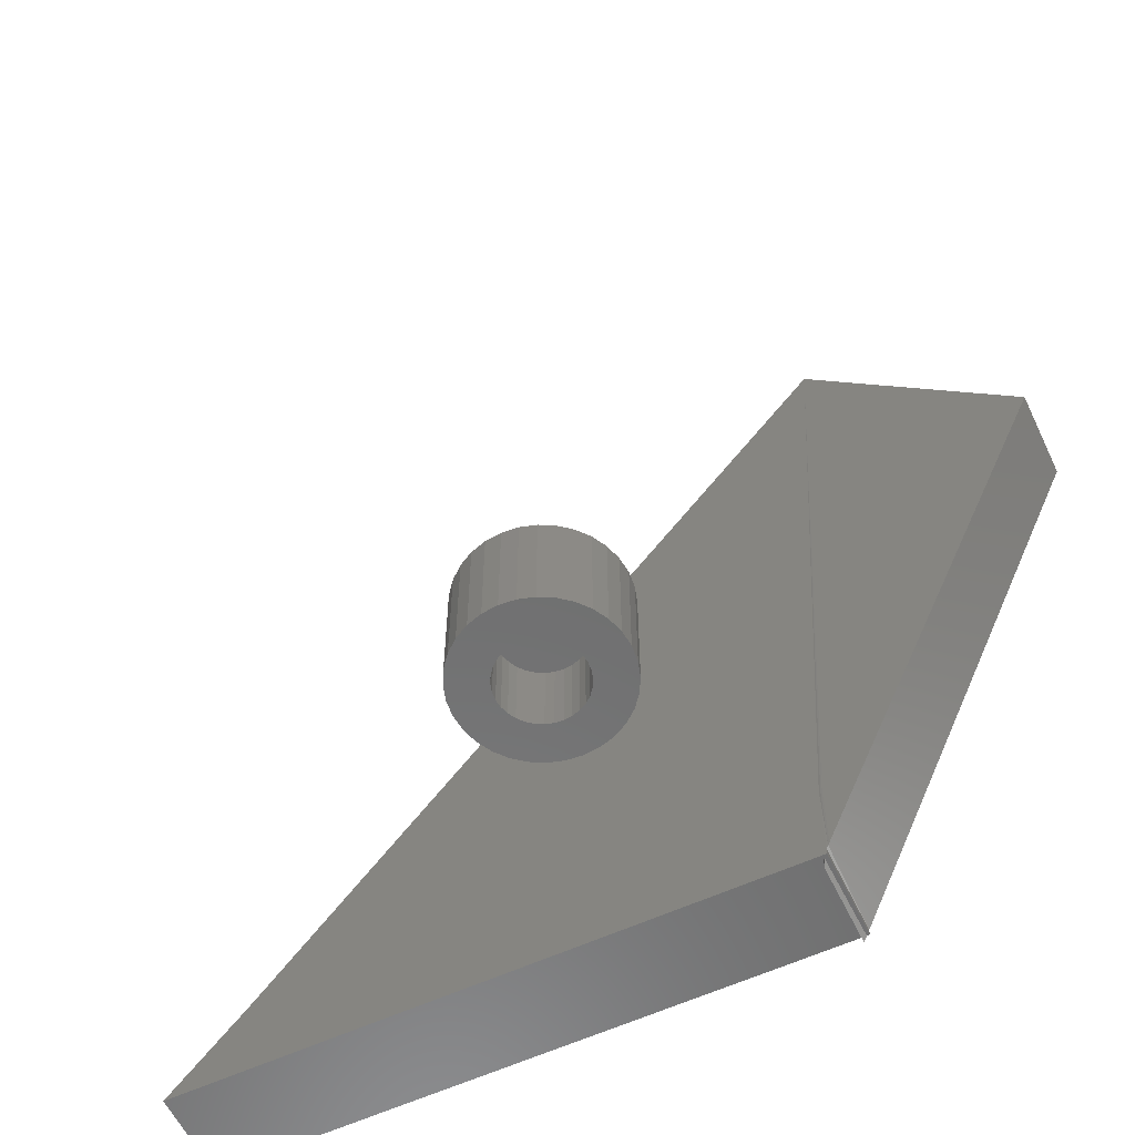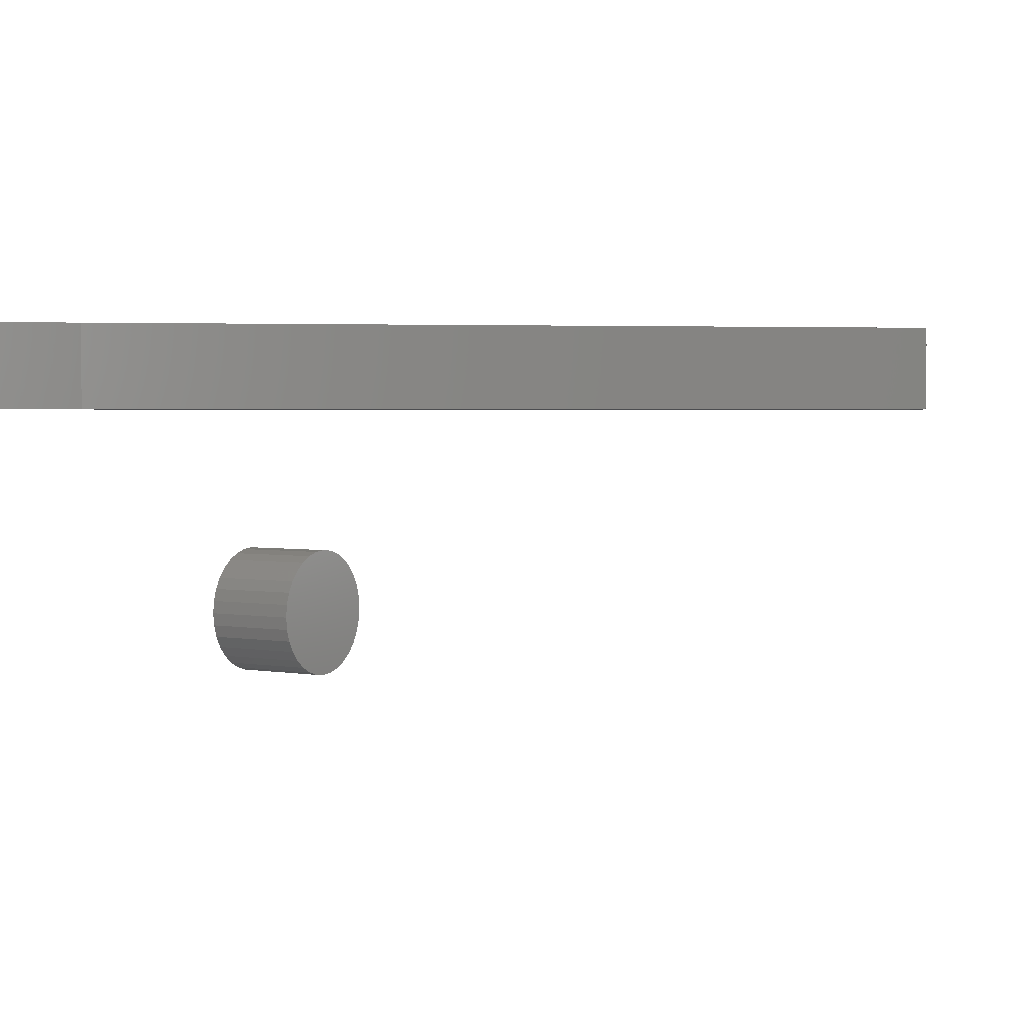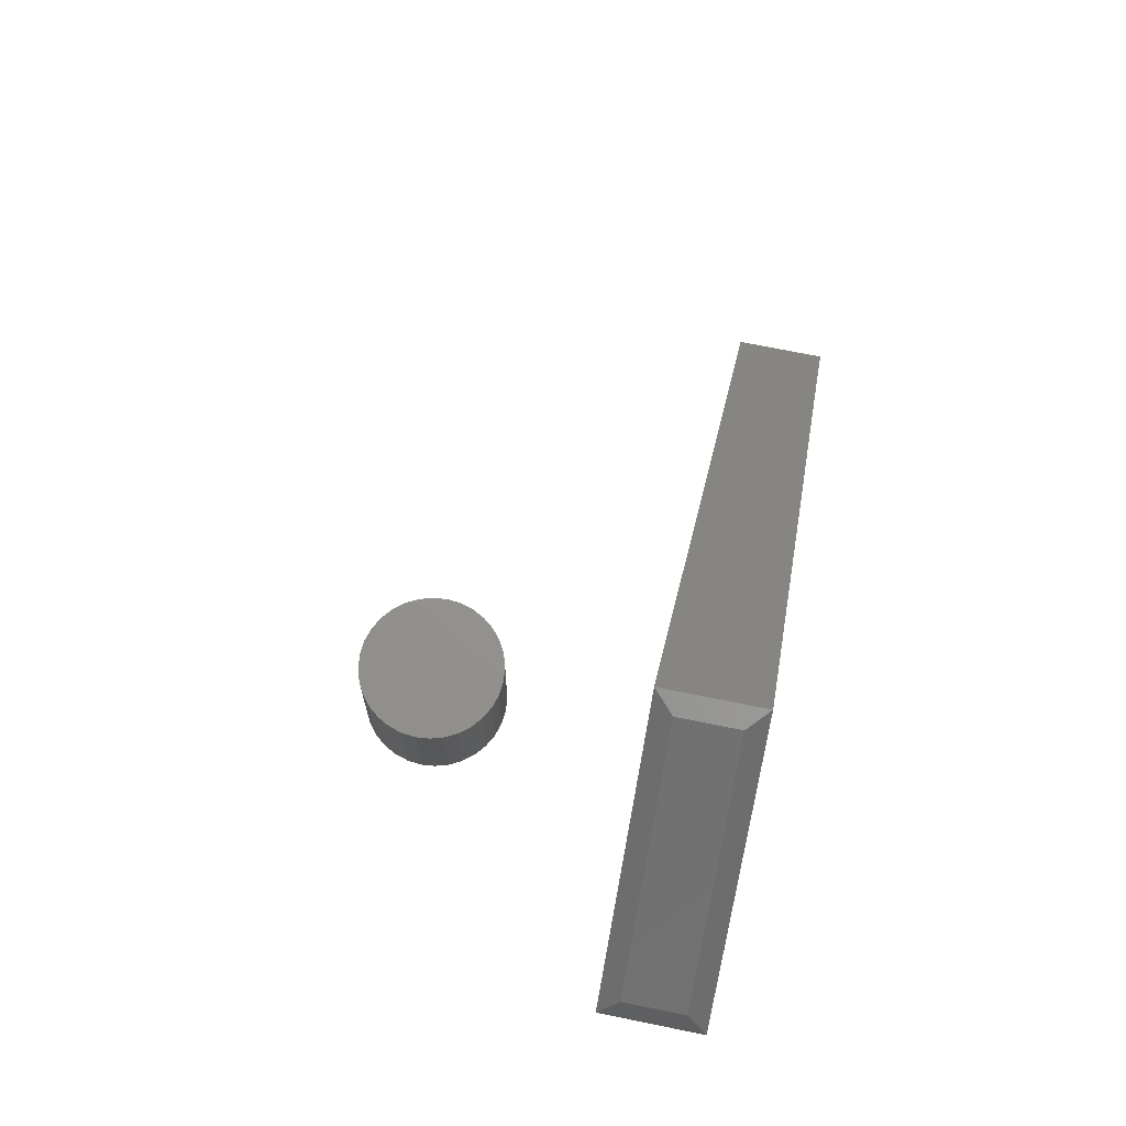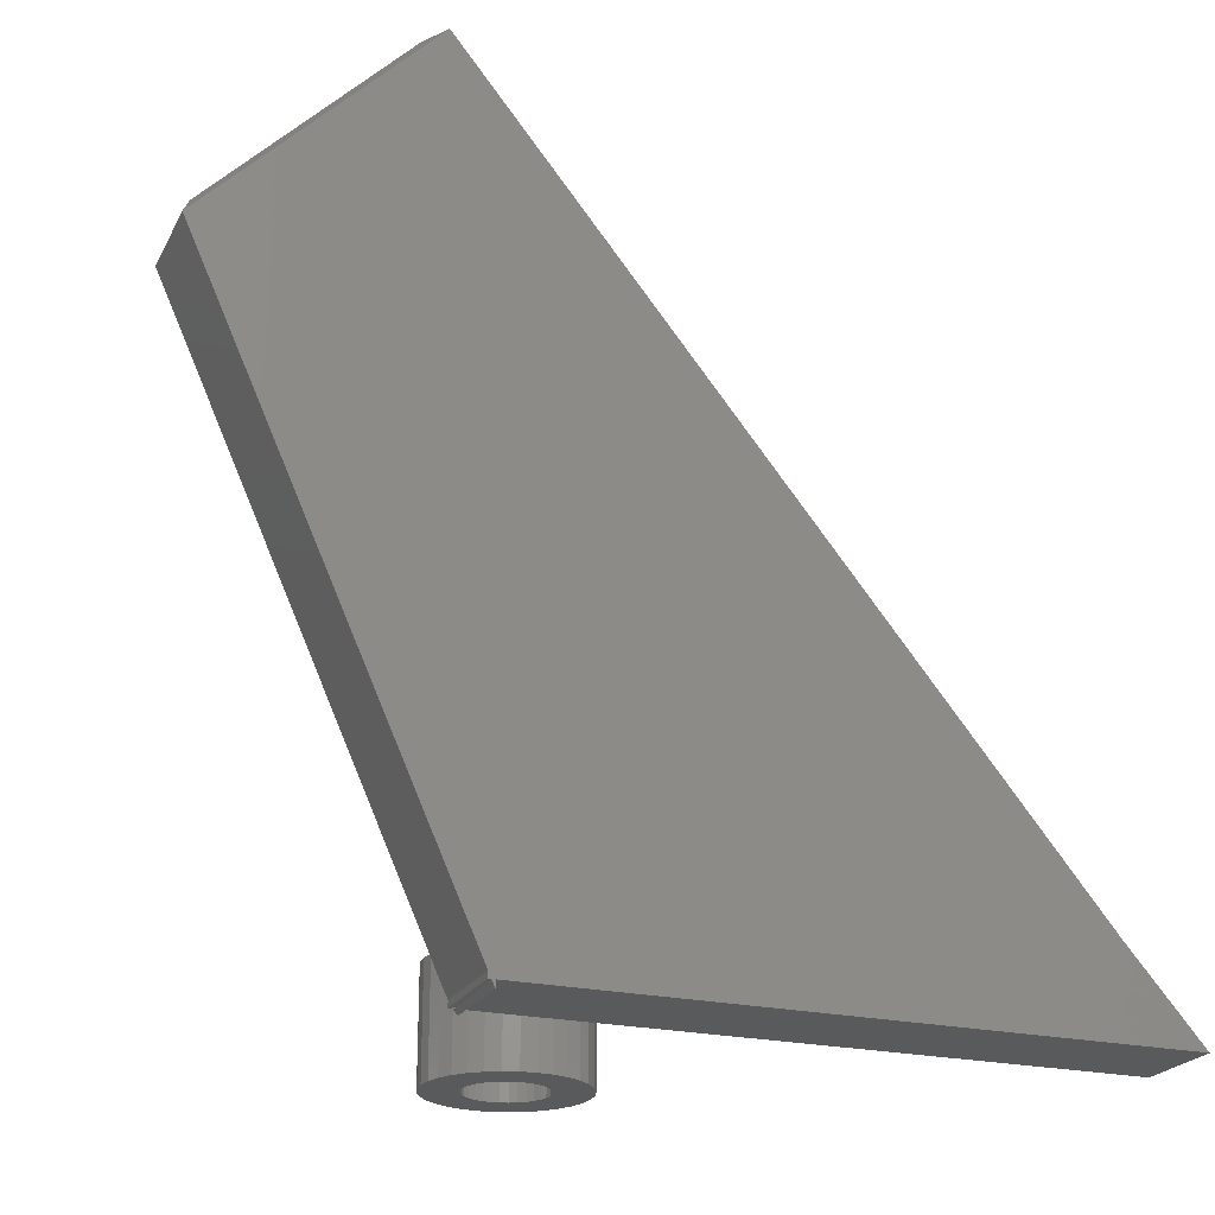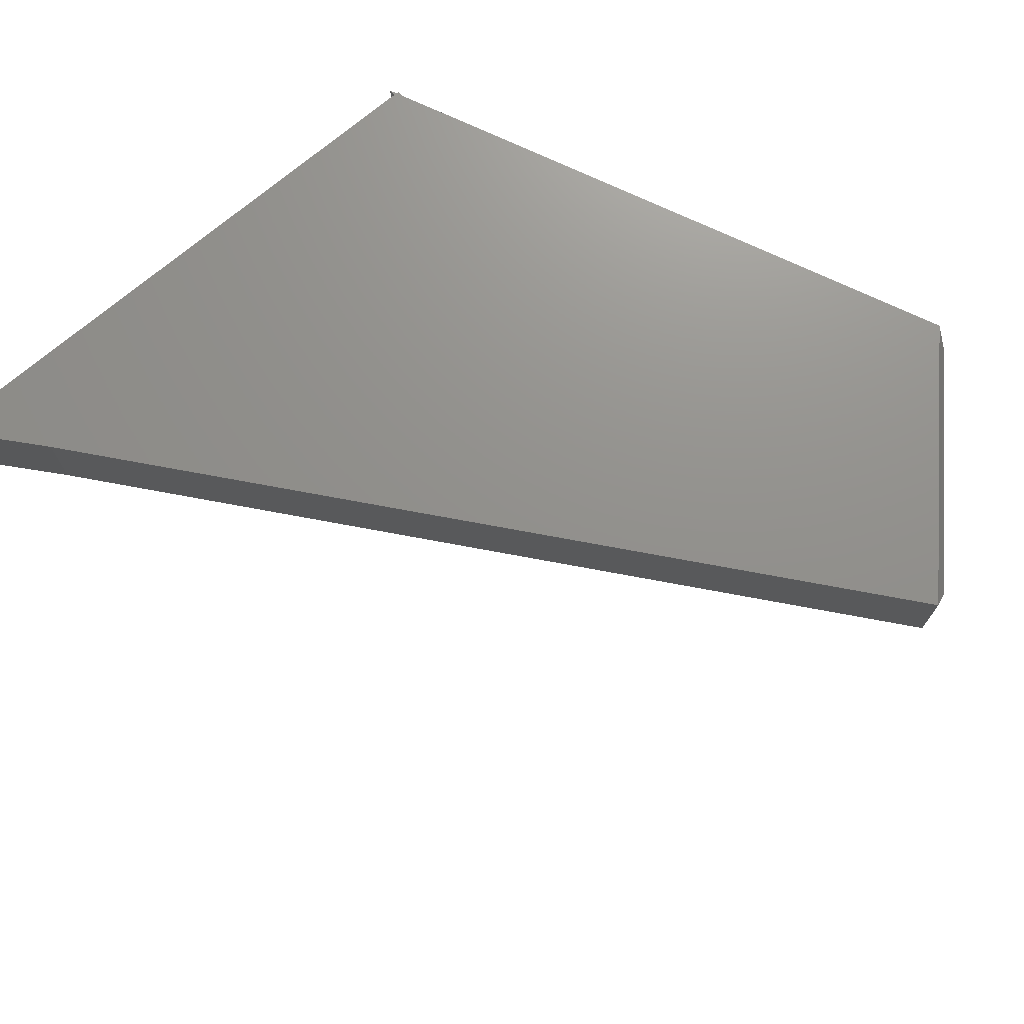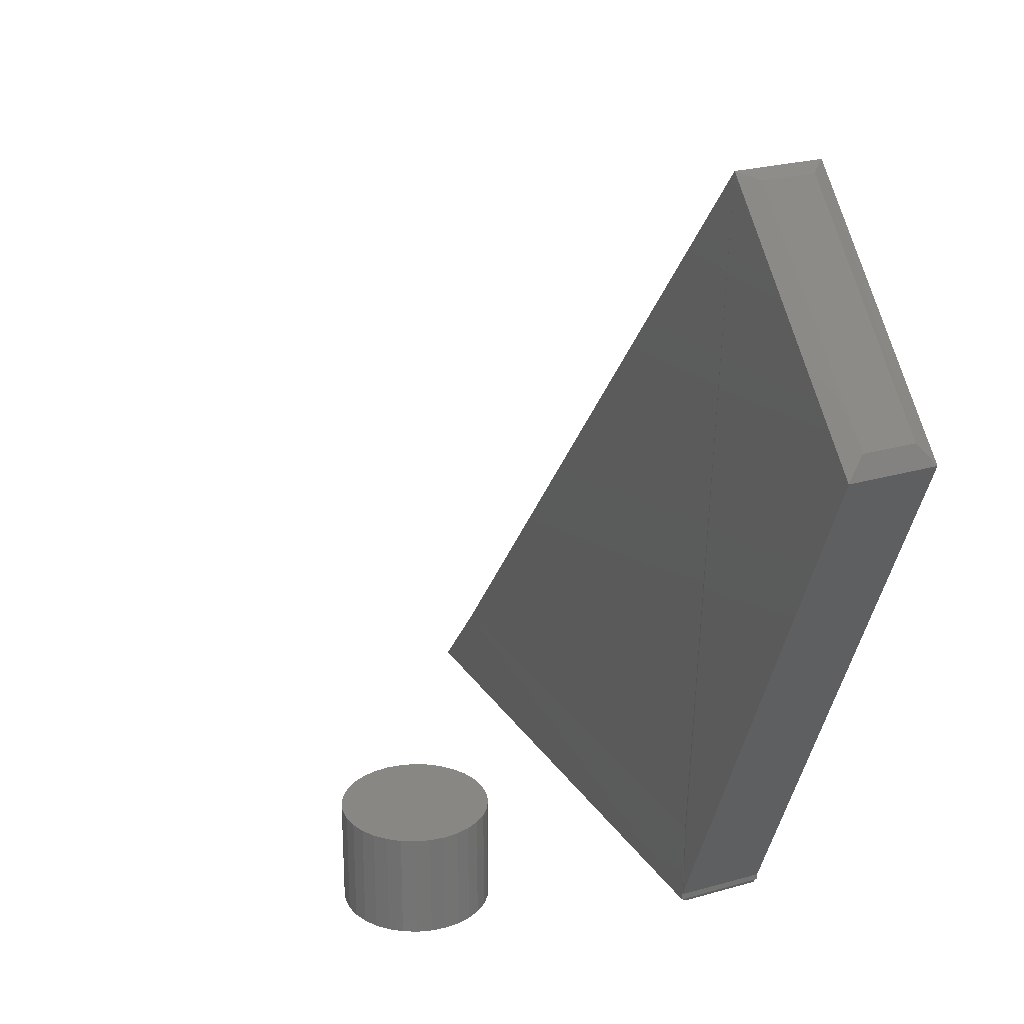
<metadata>
{"format":"stl","ext":"stl","renderer":"f3d","projection":"perspective","resolution":1024,"background":"white","views":[{"elev":-59.3,"azim":25.4,"up":"+Z"},{"elev":2.6,"azim":-59.4,"up":"+Y"},{"elev":70.7,"azim":101.5,"up":"+Z"},{"elev":-22.7,"azim":158.4,"up":"+Z"},{"elev":72.2,"azim":-40.3,"up":"+Y"},{"elev":24.7,"azim":64.8,"up":"+Z"}]}
</metadata>
<code>
# stl→obj: 163 verts, 318 faces
v 0.06284 0.4062 0.07331
v 0.06284 0.3281 0.07331
v 0.5641 0.4062 0.6899
v 0.5641 0.3281 0.6899
v 0.5262 0.3281 0.0736
v 0.5262 0.3281 0.01133
v 0.7465 0.3281 0.5001
v 0.5236 0.3286 0.0736
v 0.5234 0.3281 0.005488
v 0.5234 0.3281 0
v 3.109e-17 0.3281 0
v 0.5249 0.3282 0.0736
v 0.5184 0.4062 0
v 3.109e-17 0.4062 0
v 0.5211 0.4062 0
v 0.5184 0.4062 -0.006003
v 0.5234 0.4062 0.005127
v 0.5234 0.4062 0
v 0.7468 0.4062 0.5007
v 0.5184 0.3359 8.674e-19
v 0.5184 0.3359 -0.006003
v 0.5206 0.3305 -0.001194
v 0.5185 0.3346 -3.001e-19
v 0.5189 0.3333 -2.792e-19
v 0.5194 0.3321 -2.45e-19
v 0.5202 0.331 -1.986e-19
v 0.5211 0.33 2.1e-19
v 0.5198 0.3316 -0.003026
v 0.5187 0.334 -0.005468
v 0.5191 0.3327 -0.004473
v 0.525 0.3282 0.008609
v 0.5799 0.3906 0.6847
v 0.5799 0.3438 0.6847
v 0.7392 0.3906 0.5191
v 0.7392 0.3438 0.5191
v 0.3837 0.1412 0
v 0.3475 0.1421 0
v 0.3889 0.1454 0
v 0.3795 0.1361 0
v 0.3438 0.1299 0
v 0.3764 0.1302 0
v 0.3744 0.1238 0
v 0.3764 0.1042 0
v 0.3438 0.1045 0
v 0.3744 0.1106 0
v 0.3475 0.09223 0
v 0.3795 0.09832 0
v 0.3837 0.09317 0
v 0.3889 0.08895 0
v 0.436 0.1361 0
v 0.4317 0.1412 0
v 0.468 0.1421 0
v 0.4391 0.1302 0
v 0.4717 0.1299 0
v 0.441 0.1238 0
v 0.4417 0.1172 0
v 0.4391 0.1042 0
v 0.441 0.1106 0
v 0.4717 0.1045 0
v 0.436 0.09832 0
v 0.468 0.09223 0
v 0.4317 0.09317 0
v 0.4266 0.08895 0
v 0.3425 0.1172 0
v 0.3738 0.1172 0
v 0.4729 0.1172 0
v 0.3535 0.1534 0
v 0.4077 0.1512 0
v 0.4011 0.1505 0
v 0.3947 0.1486 0
v 0.3616 0.1633 0
v 0.3715 0.1714 0
v 0.3828 0.1774 0
v 0.395 0.1811 0
v 0.4077 0.1824 0
v 0.4205 0.1811 0
v 0.4327 0.1774 0
v 0.444 0.1714 0
v 0.4538 0.1633 0
v 0.462 0.1534 0
v 0.4077 0.08322 0
v 0.462 0.08096 0
v 0.4538 0.07107 0
v 0.444 0.06296 0
v 0.4327 0.05694 0
v 0.4205 0.05323 0
v 0.4077 0.05197 0
v 0.395 0.05323 0
v 0.3828 0.05694 0
v 0.3715 0.06296 0
v 0.3616 0.07107 0
v 0.3535 0.08096 0
v 0.3947 0.08581 0
v 0.4011 0.08388 0
v 0.4266 0.1454 0
v 0.4207 0.1486 0
v 0.4144 0.1505 0
v 0.4144 0.08388 0
v 0.4207 0.08581 0
v 0.4144 0.08388 0.0625
v 0.4207 0.08581 0.0625
v 0.4266 0.08895 0.0625
v 0.4317 0.09317 0.0625
v 0.436 0.09832 0.0625
v 0.4391 0.1042 0.0625
v 0.441 0.1106 0.0625
v 0.4417 0.1172 0.0625
v 0.4077 0.08322 0.0625
v 0.4011 0.08388 0.0625
v 0.3947 0.08581 0.0625
v 0.3889 0.08895 0.0625
v 0.3837 0.09317 0.0625
v 0.3795 0.09832 0.0625
v 0.3764 0.1042 0.0625
v 0.3744 0.1106 0.0625
v 0.3738 0.1172 0.0625
v 0.4011 0.1505 0.0625
v 0.3947 0.1486 0.0625
v 0.3889 0.1454 0.0625
v 0.3837 0.1412 0.0625
v 0.3795 0.1361 0.0625
v 0.3764 0.1302 0.0625
v 0.3744 0.1238 0.0625
v 0.4077 0.1512 0.0625
v 0.4144 0.1505 0.0625
v 0.4207 0.1486 0.0625
v 0.4266 0.1454 0.0625
v 0.4317 0.1412 0.0625
v 0.436 0.1361 0.0625
v 0.4391 0.1302 0.0625
v 0.441 0.1238 0.0625
v 0.4729 0.1172 0.09375
v 0.4717 0.1045 0.09375
v 0.468 0.09223 0.09375
v 0.462 0.08096 0.09375
v 0.4538 0.07107 0.09375
v 0.444 0.06296 0.09375
v 0.4327 0.05694 0.09375
v 0.4205 0.05323 0.09375
v 0.4077 0.05197 0.09375
v 0.395 0.05323 0.09375
v 0.3828 0.05694 0.09375
v 0.3715 0.06296 0.09375
v 0.3616 0.07107 0.09375
v 0.3535 0.08096 0.09375
v 0.3475 0.09223 0.09375
v 0.3438 0.1045 0.09375
v 0.3425 0.1172 0.09375
v 0.3438 0.1299 0.09375
v 0.3475 0.1421 0.09375
v 0.3535 0.1534 0.09375
v 0.3616 0.1633 0.09375
v 0.3715 0.1714 0.09375
v 0.3828 0.1774 0.09375
v 0.395 0.1811 0.09375
v 0.4077 0.1824 0.09375
v 0.4205 0.1811 0.09375
v 0.4327 0.1774 0.09375
v 0.444 0.1714 0.09375
v 0.4538 0.1633 0.09375
v 0.462 0.1534 0.09375
v 0.468 0.1421 0.09375
v 0.4717 0.1299 0.09375
f 1 2 3
f 3 2 4
f 5 6 7
f 8 2 9
f 2 10 9
f 11 10 2
f 4 2 8
f 4 8 12
f 4 12 5
f 4 5 7
f 1 13 14
f 13 15 16
f 17 18 15
f 17 15 13
f 17 13 1
f 17 1 3
f 17 3 19
f 10 11 20
f 10 20 15
f 10 15 18
f 13 20 14
f 14 20 11
f 14 11 1
f 1 11 2
f 9 10 17
f 17 10 18
f 16 21 13
f 13 21 20
f 22 20 23
f 22 23 24
f 22 24 25
f 22 25 26
f 22 26 27
f 21 28 29
f 21 16 28
f 16 22 28
f 16 15 22
f 28 30 29
f 20 22 15
f 6 19 7
f 17 19 6
f 17 6 31
f 17 31 9
f 6 12 31
f 6 5 12
f 8 31 12
f 8 9 31
f 27 25 22
f 27 26 25
f 22 25 28
f 25 24 28
f 20 21 23
f 23 21 29
f 23 29 24
f 24 29 30
f 24 30 28
f 32 33 34
f 34 33 35
f 3 4 32
f 32 4 33
f 7 35 4
f 4 35 33
f 7 19 35
f 35 19 34
f 19 3 34
f 34 3 32
f 36 37 38
f 37 36 39
f 39 40 37
f 41 40 39
f 40 41 42
f 43 44 45
f 46 44 43
f 46 43 47
f 48 46 47
f 46 48 49
f 50 51 52
f 53 50 52
f 54 53 52
f 55 53 54
f 55 54 56
f 57 58 59
f 60 57 59
f 61 60 59
f 62 60 61
f 63 62 61
f 64 40 42
f 64 42 65
f 64 65 45
f 64 45 44
f 66 59 58
f 66 58 56
f 66 56 54
f 67 68 69
f 67 69 70
f 67 70 38
f 67 38 37
f 68 67 71
f 68 71 72
f 68 72 73
f 68 73 74
f 68 74 75
f 68 75 76
f 68 76 77
f 68 77 78
f 68 78 79
f 68 79 80
f 81 82 83
f 81 83 84
f 81 84 85
f 81 85 86
f 81 86 87
f 81 87 88
f 81 88 89
f 81 89 90
f 81 90 91
f 81 91 92
f 92 46 49
f 92 49 93
f 92 93 94
f 92 94 81
f 80 52 51
f 80 51 95
f 80 95 96
f 80 96 97
f 80 97 68
f 82 81 98
f 82 98 99
f 82 99 63
f 82 63 61
f 81 100 98
f 98 100 101
f 98 101 99
f 99 101 102
f 99 102 63
f 63 102 103
f 63 103 62
f 62 103 104
f 62 104 60
f 60 104 105
f 60 105 57
f 57 105 106
f 57 106 58
f 58 106 107
f 58 107 56
f 100 81 108
f 108 81 94
f 108 94 109
f 109 94 93
f 109 93 110
f 110 93 49
f 110 49 111
f 111 49 48
f 111 48 112
f 112 48 47
f 112 47 113
f 113 47 43
f 113 43 114
f 114 43 45
f 114 45 115
f 115 45 65
f 115 65 116
f 68 117 69
f 69 117 118
f 69 118 70
f 70 118 119
f 70 119 38
f 38 119 120
f 38 120 36
f 36 120 121
f 36 121 39
f 39 121 122
f 39 122 41
f 41 122 123
f 41 123 42
f 42 123 116
f 42 116 65
f 117 68 124
f 124 68 97
f 124 97 125
f 125 97 96
f 125 96 126
f 126 96 95
f 126 95 127
f 127 95 51
f 127 51 128
f 128 51 50
f 128 50 129
f 129 50 53
f 129 53 130
f 130 53 55
f 130 55 131
f 131 55 56
f 131 56 107
f 66 132 59
f 59 132 133
f 59 133 61
f 61 133 134
f 61 134 82
f 82 134 135
f 82 135 83
f 83 135 136
f 83 136 84
f 84 136 137
f 84 137 85
f 85 137 138
f 85 138 86
f 86 138 139
f 86 139 87
f 87 139 140
f 87 140 88
f 88 140 141
f 88 141 89
f 89 141 142
f 89 142 90
f 90 142 143
f 90 143 91
f 91 143 144
f 91 144 92
f 92 144 145
f 92 145 46
f 46 145 146
f 46 146 44
f 44 146 147
f 44 147 64
f 64 147 148
f 64 148 40
f 40 148 149
f 40 149 37
f 37 149 150
f 37 150 67
f 67 150 151
f 67 151 71
f 71 151 152
f 71 152 72
f 72 152 153
f 72 153 73
f 73 153 154
f 73 154 74
f 74 154 155
f 74 155 75
f 75 155 156
f 75 156 76
f 76 156 157
f 76 157 77
f 77 157 158
f 77 158 78
f 78 158 159
f 78 159 79
f 79 159 160
f 79 160 80
f 80 160 161
f 80 161 52
f 52 161 162
f 52 162 54
f 54 162 163
f 54 163 66
f 66 163 132
f 155 157 156
f 157 155 154
f 157 154 158
f 158 154 153
f 158 153 159
f 159 153 152
f 159 152 160
f 160 152 151
f 160 151 161
f 135 144 136
f 136 144 143
f 136 143 137
f 137 143 142
f 137 142 138
f 138 142 141
f 138 141 139
f 139 141 140
f 161 151 162
f 162 151 150
f 162 150 163
f 163 150 149
f 163 149 132
f 132 149 148
f 132 148 133
f 133 148 147
f 133 147 134
f 134 147 146
f 134 146 135
f 135 146 145
f 135 145 144
f 118 117 124
f 118 124 125
f 126 118 125
f 119 118 126
f 127 119 126
f 120 119 127
f 128 120 127
f 121 120 128
f 129 121 128
f 122 121 129
f 130 122 129
f 123 122 130
f 131 123 130
f 105 114 106
f 113 114 105
f 104 113 105
f 112 113 104
f 103 112 104
f 111 112 103
f 102 111 103
f 110 111 102
f 101 110 102
f 109 110 101
f 108 109 101
f 100 108 101
f 114 115 106
f 106 115 116
f 106 116 107
f 107 116 123
f 107 123 131

</code>
